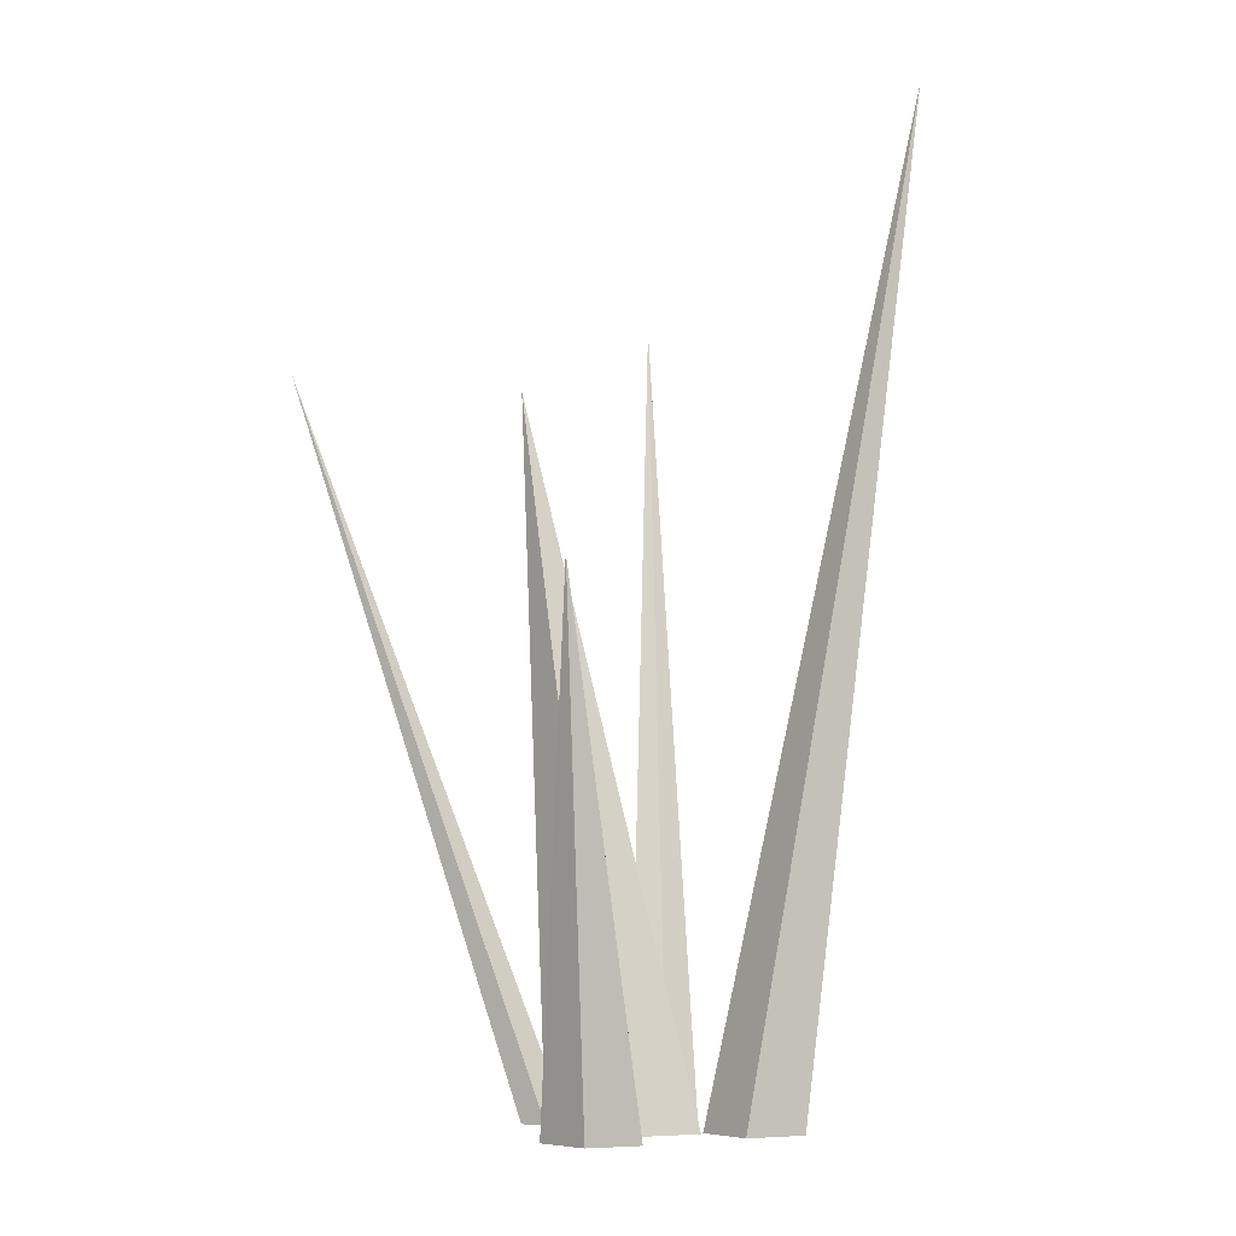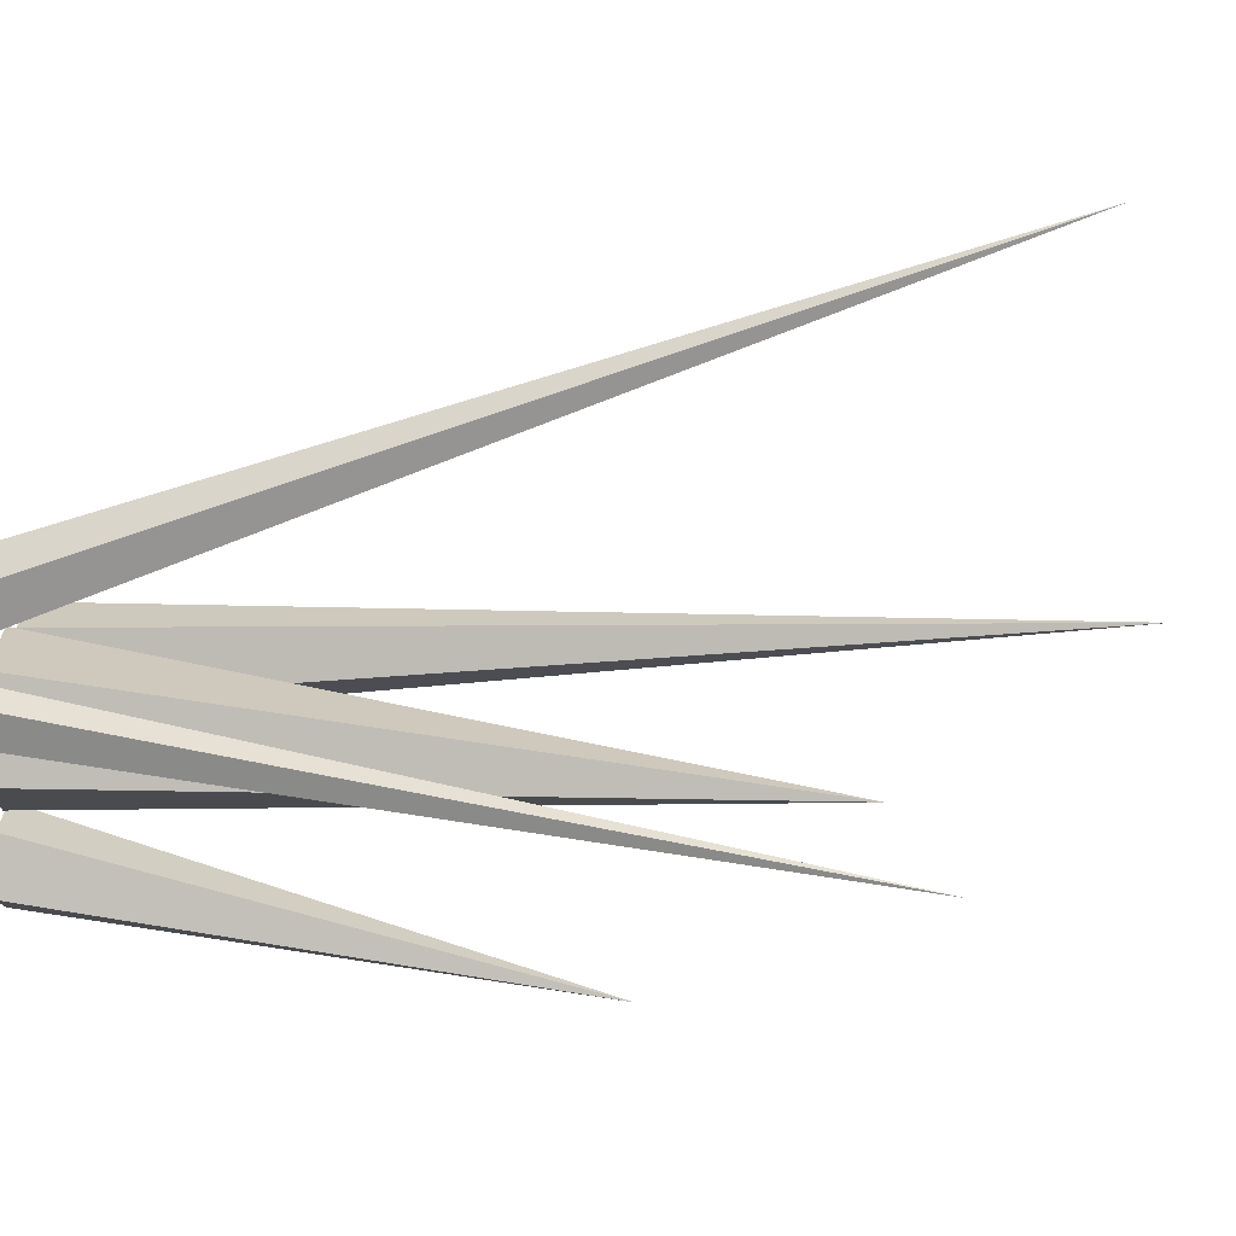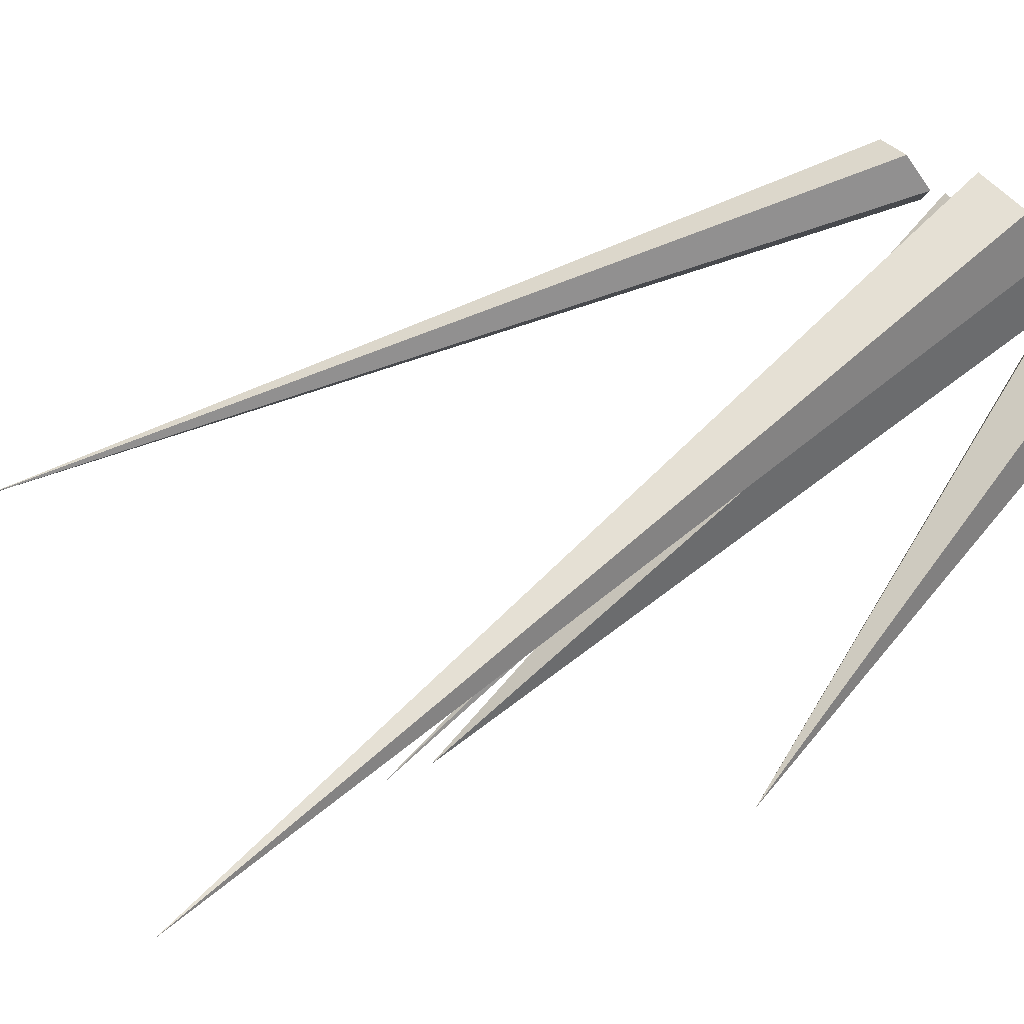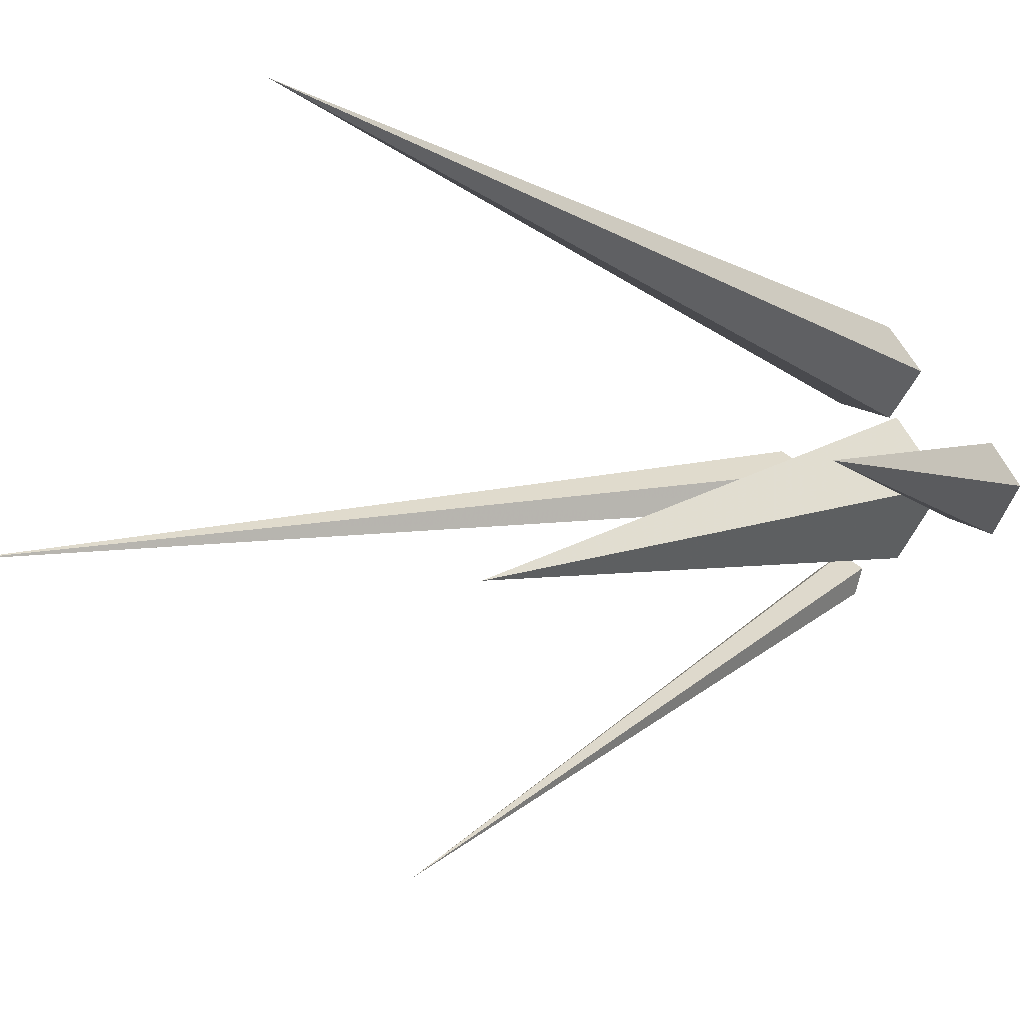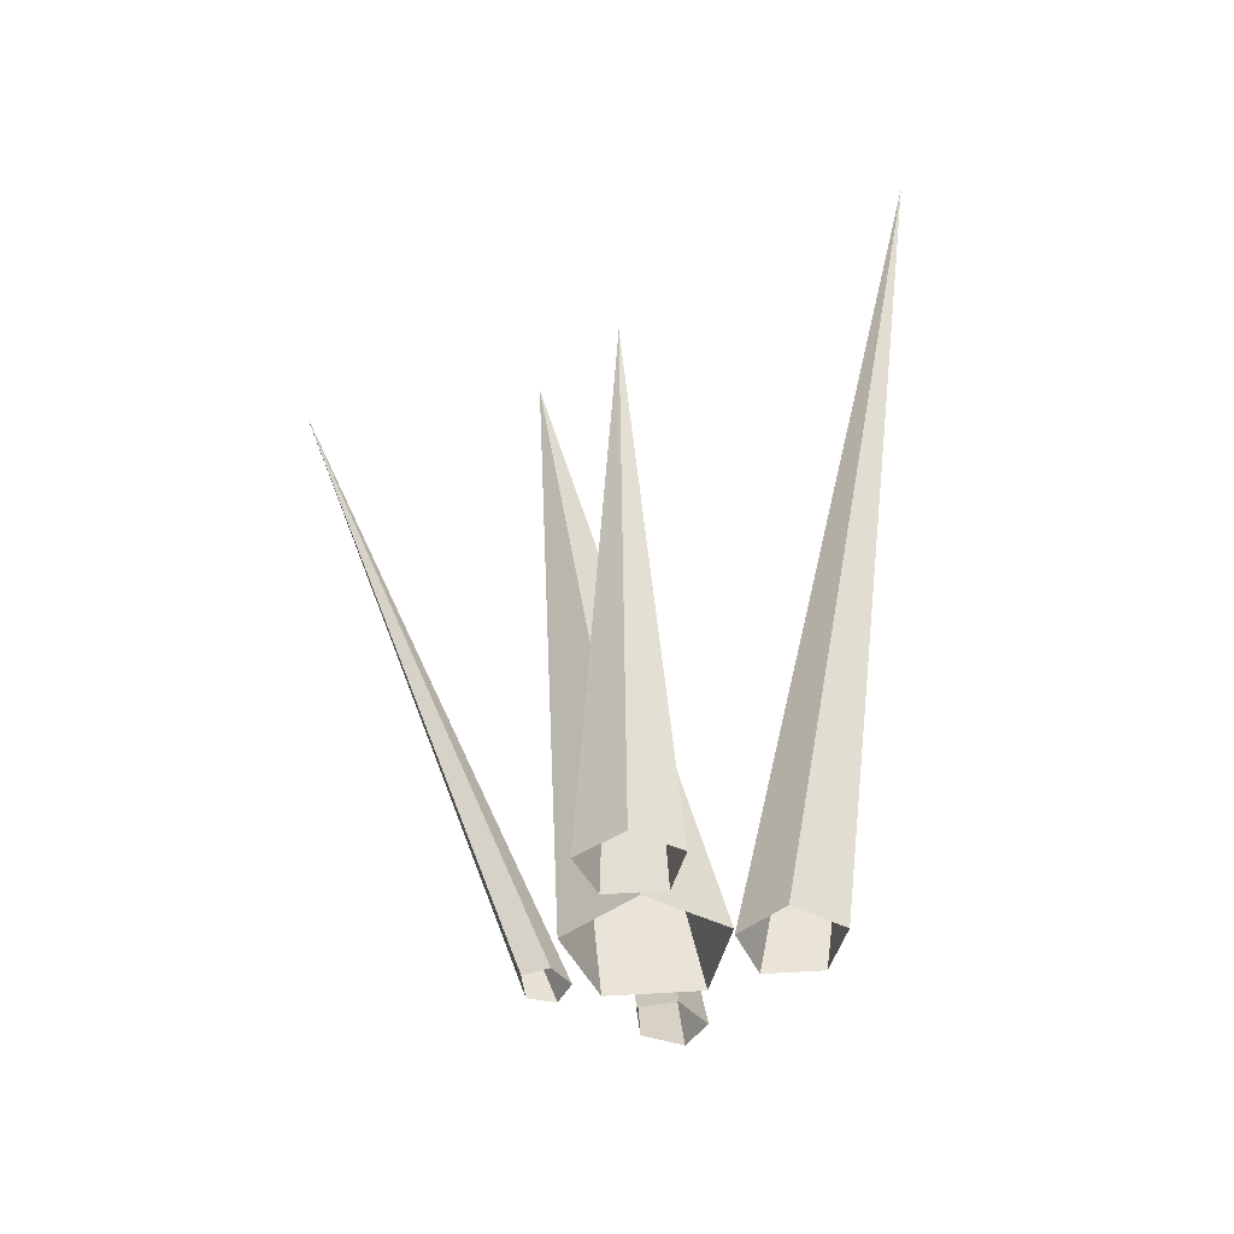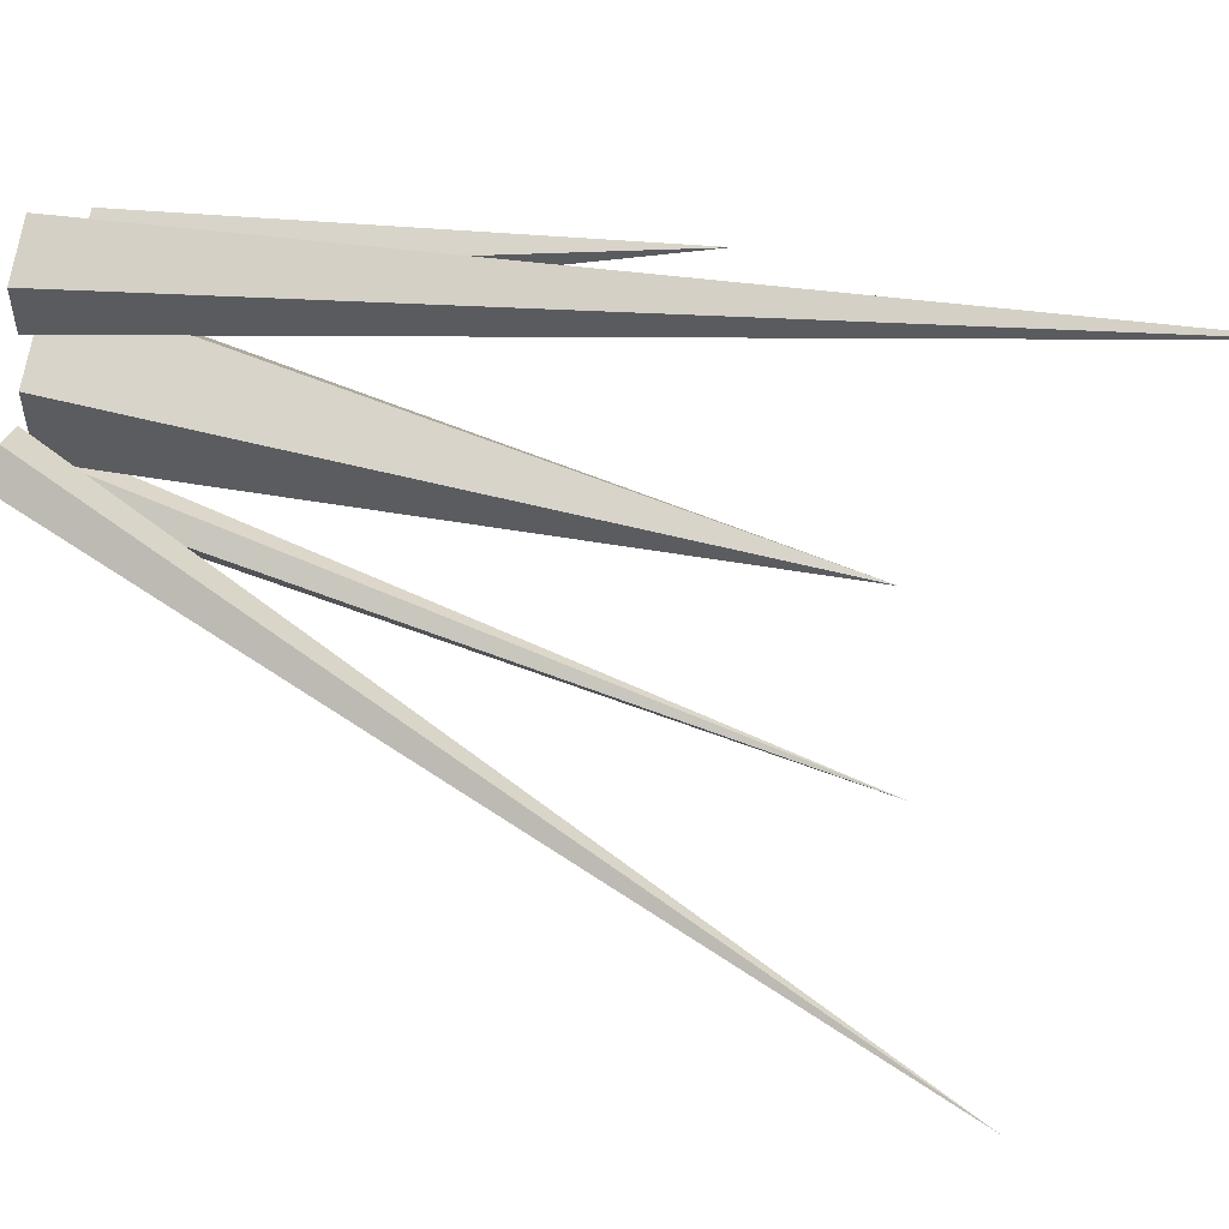
<metadata>
{"format":"obj","ext":"obj","renderer":"f3d","projection":"perspective","resolution":1024,"background":"white","views":[{"elev":-5.1,"azim":-77.1,"up":"+Y"},{"elev":-67.8,"azim":88.2,"up":"+Z"},{"elev":77.9,"azim":-131.9,"up":"+Z"},{"elev":-2.2,"azim":-144.2,"up":"+Z"},{"elev":-42.3,"azim":-84.6,"up":"+Y"},{"elev":55.8,"azim":101.8,"up":"+Z"}]}
</metadata>
<code>
g Object
v -0.3477 0.0117 -0.0469
v -0.0977 0.0117 -0.3867
v 0.3047 0.0117 -0.2578
v 0.3047 0.0117 0.1602
v -0.0977 0.0117 0.2891
v 0.0156 3.219 -0.5313
v -0.2305 0.0117 0.5039
v -0.0586 0.0117 0.2891
v 0.2109 0.0117 0.3711
v 0.2109 0.0117 0.6328
v -0.0586 0.0117 0.7266
v 0.0156 4.5 1.242
v 0.2891 0.0117 -0.5547
v 0.332 0.0117 -0.4336
v 0.2109 0.0117 -0.3633
v 0.0938 0.0117 -0.4336
v 0.1328 0.0117 -0.5547
v 0.2266 3.383 -1.684
v -0.7422 0.0117 -0.0586
v -0.5977 0.0117 -0.2813
v -0.3633 0.0117 -0.1992
v -0.3633 0.0117 0.0664
v -0.5977 0.0117 0.1484
v -1.07 2.371 -0.0586
v 0.5938 0.0117 -0.1289
v 0.6836 0.0117 0.043
v 0.5391 0.0117 0.1484
v 0.3711 0.0117 0.043
v 0.3945 0.0117 -0.1289
v 2.195 3.902 -0.4336
f 1 6 2
f 2 6 3
f 3 6 4
f 4 6 5
f 5 6 1
f 7 12 8
f 8 12 9
f 9 12 10
f 10 12 11
f 11 12 7
f 13 18 14
f 14 18 15
f 15 18 16
f 16 18 17
f 17 18 13
f 19 24 20
f 20 24 21
f 21 24 22
f 22 24 23
f 23 24 19
f 25 30 26
f 26 30 27
f 27 30 28
f 28 30 29
f 29 30 25

</code>
